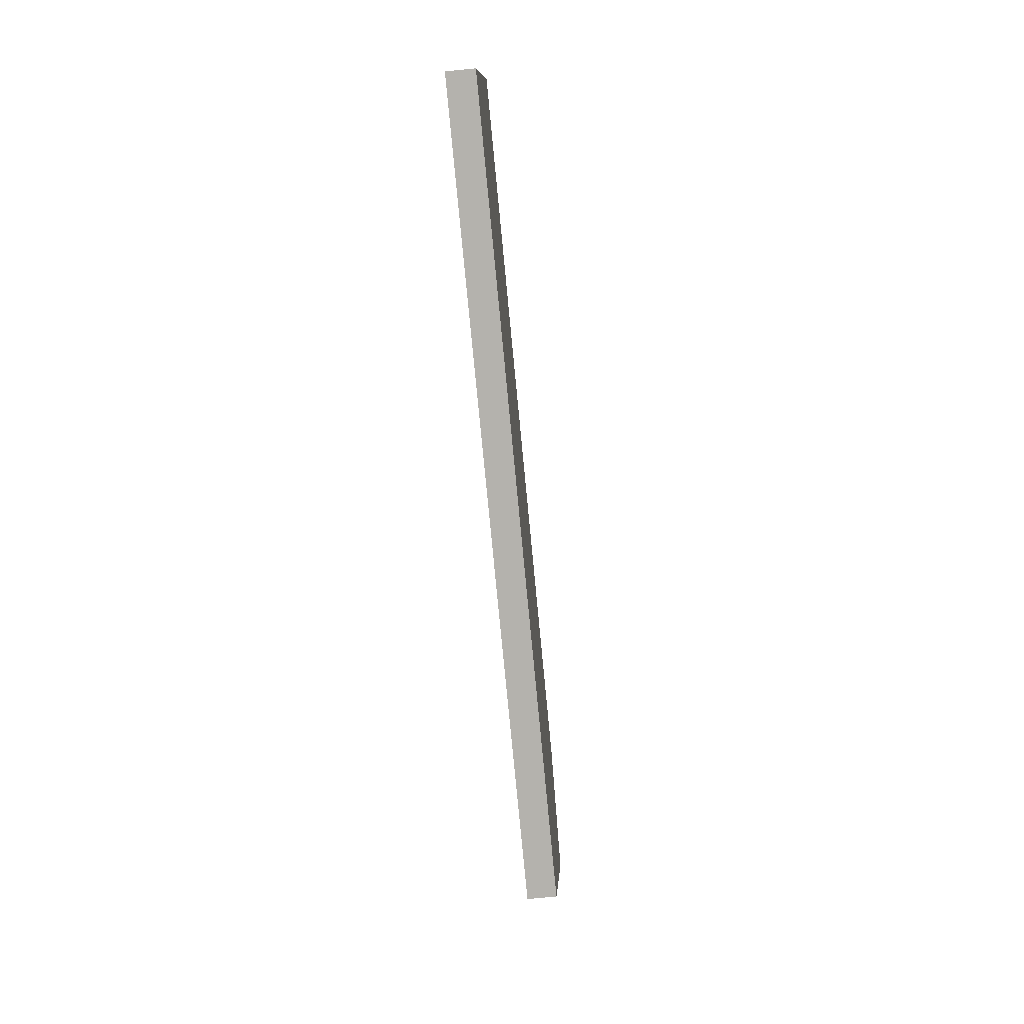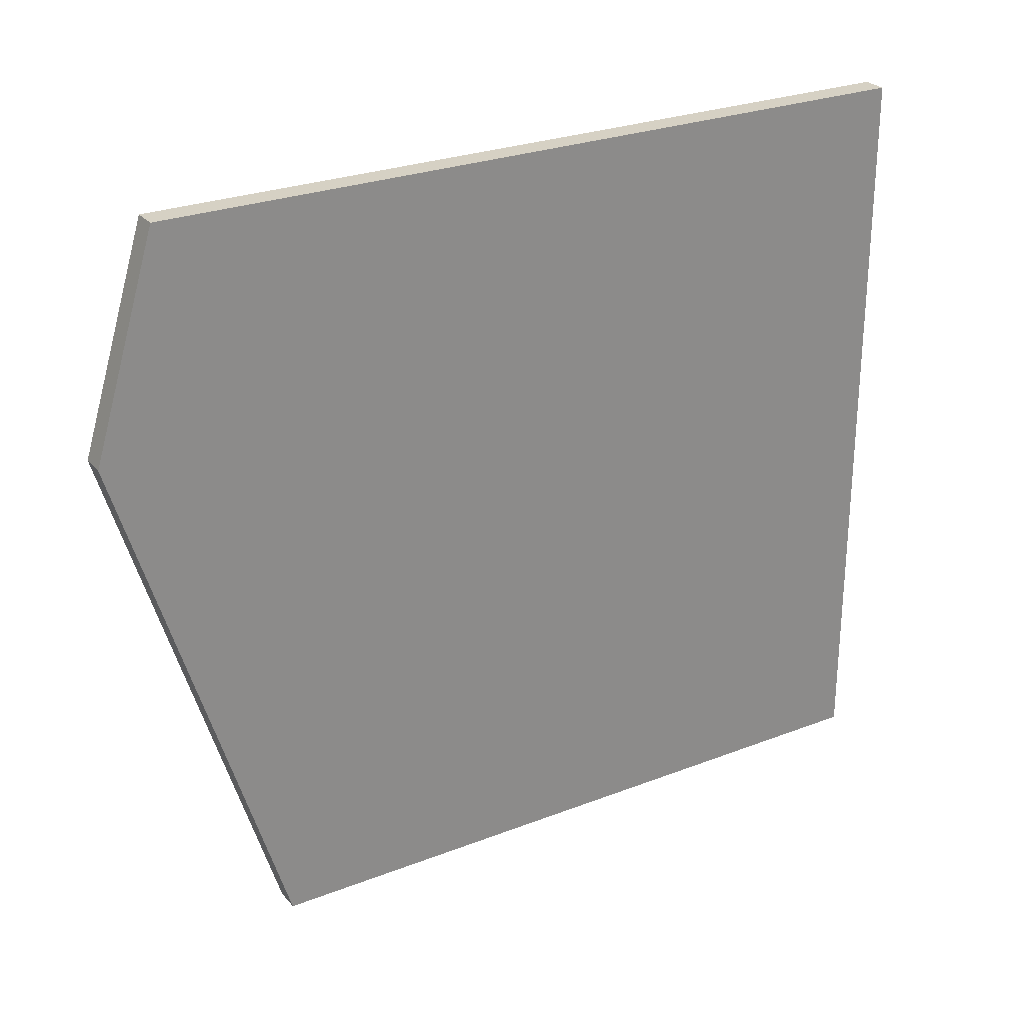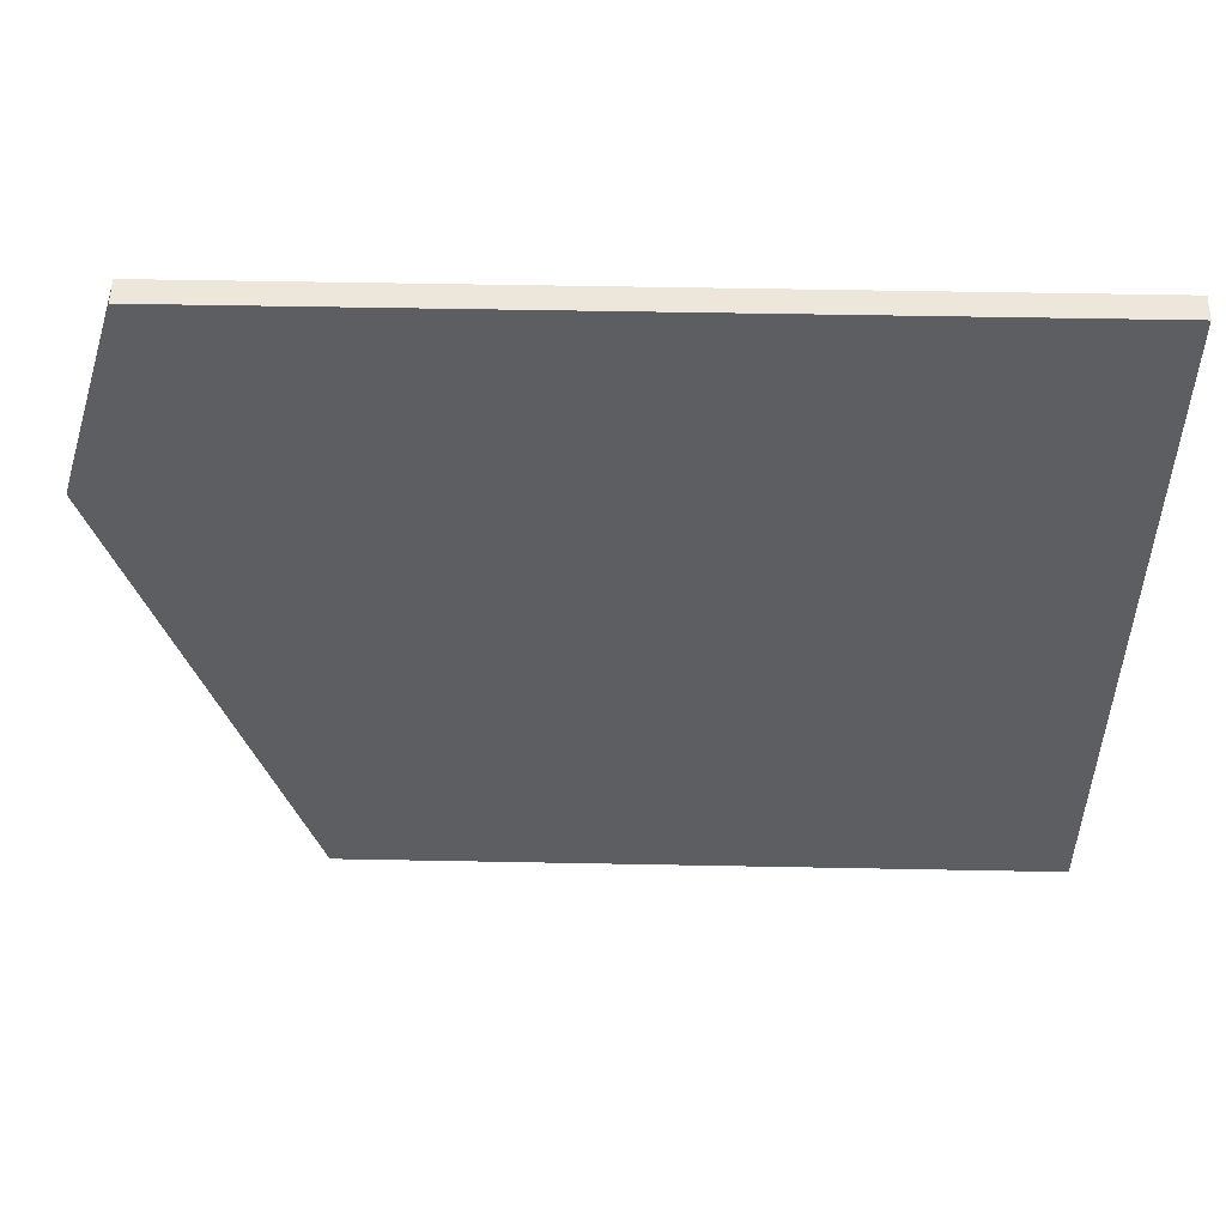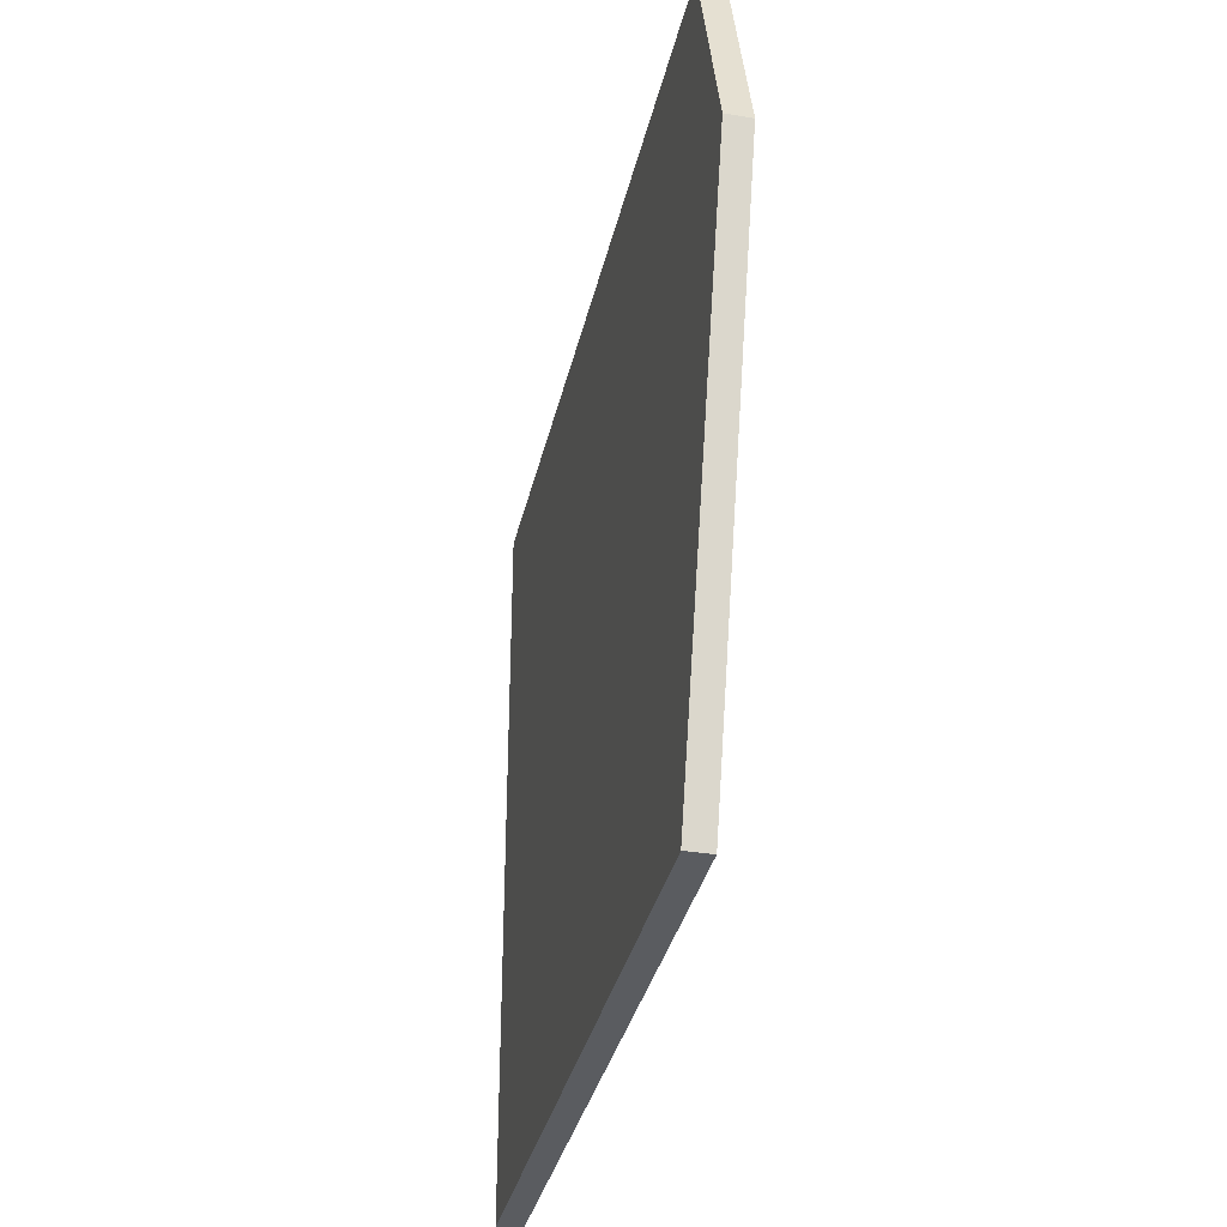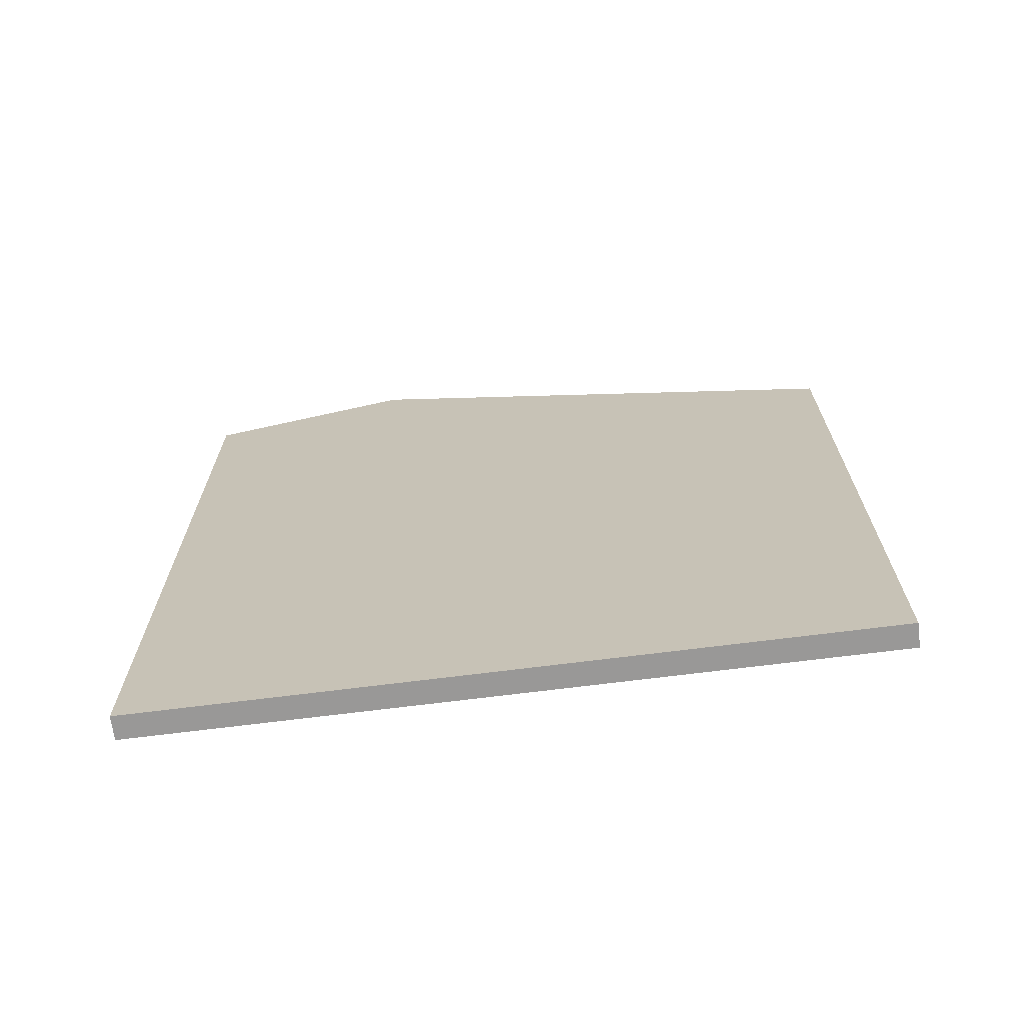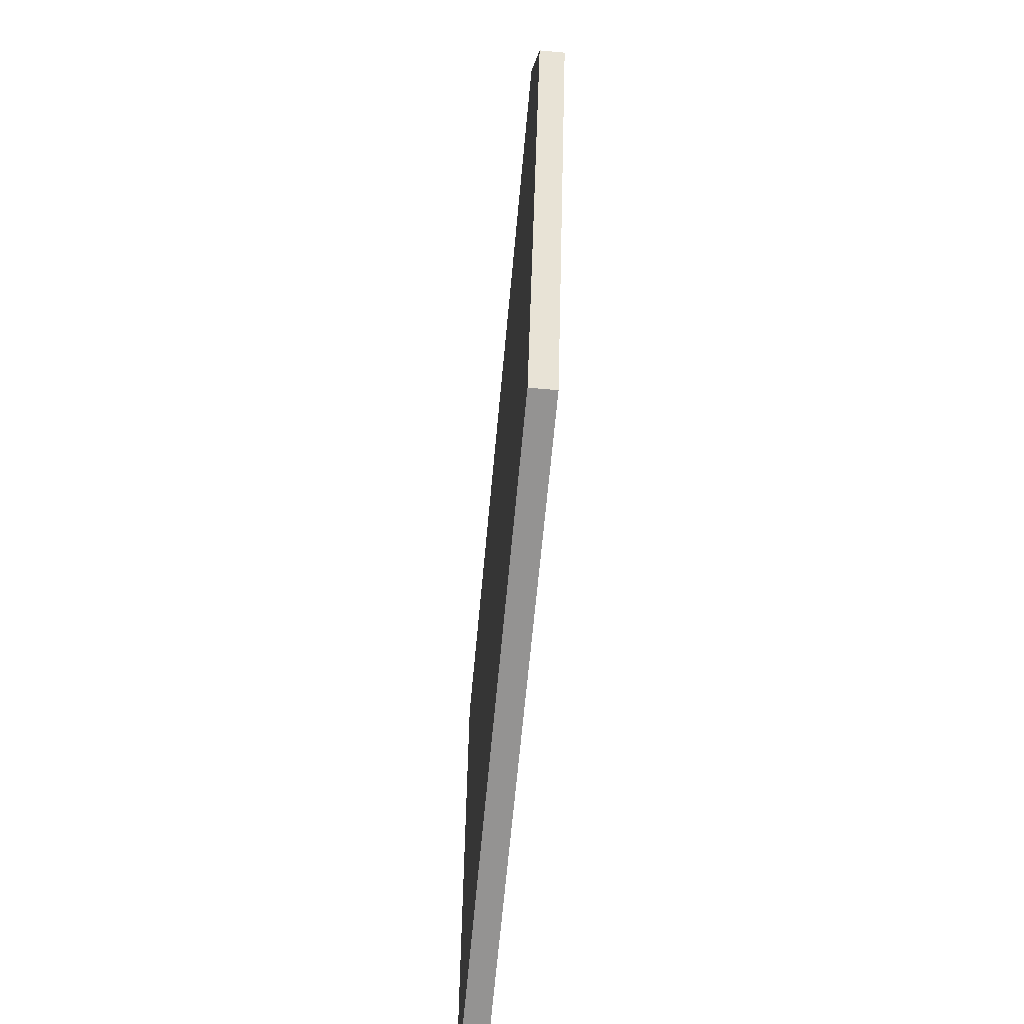
<metadata>
{"format":"obj","ext":"obj","renderer":"f3d","projection":"perspective","resolution":1024,"background":"white","views":[{"elev":-79.5,"azim":5.5,"up":"+Z"},{"elev":26.7,"azim":-121.2,"up":"+Z"},{"elev":52.5,"azim":-88.8,"up":"+Z"},{"elev":-34.3,"azim":167.6,"up":"+Z"},{"elev":-68.7,"azim":97.3,"up":"+Y"},{"elev":-66.8,"azim":174.7,"up":"+Z"}]}
</metadata>
<code>
o 3D_5.1_SIM
v -0.05 2.805 -1.5
v -0.05 3.457 0.6329
v 0.05 2.805 -1.5
v 0.05 3.457 0.6329
v -0.05 3.192 1.5
v 0.05 3.192 1.5
v -0.05 0 1.5
v 0.05 0 1.5
v -0.05 0 -1.5
v 0.05 0 -1.5
f 1 2 3
f 3 2 4
f 2 5 4
f 4 5 6
f 5 7 6
f 6 7 8
f 7 9 8
f 8 9 10
f 9 1 10
f 10 1 3
f 9 7 1
f 1 7 2
f 2 7 5
f 10 3 8
f 8 3 4
f 8 4 6

</code>
